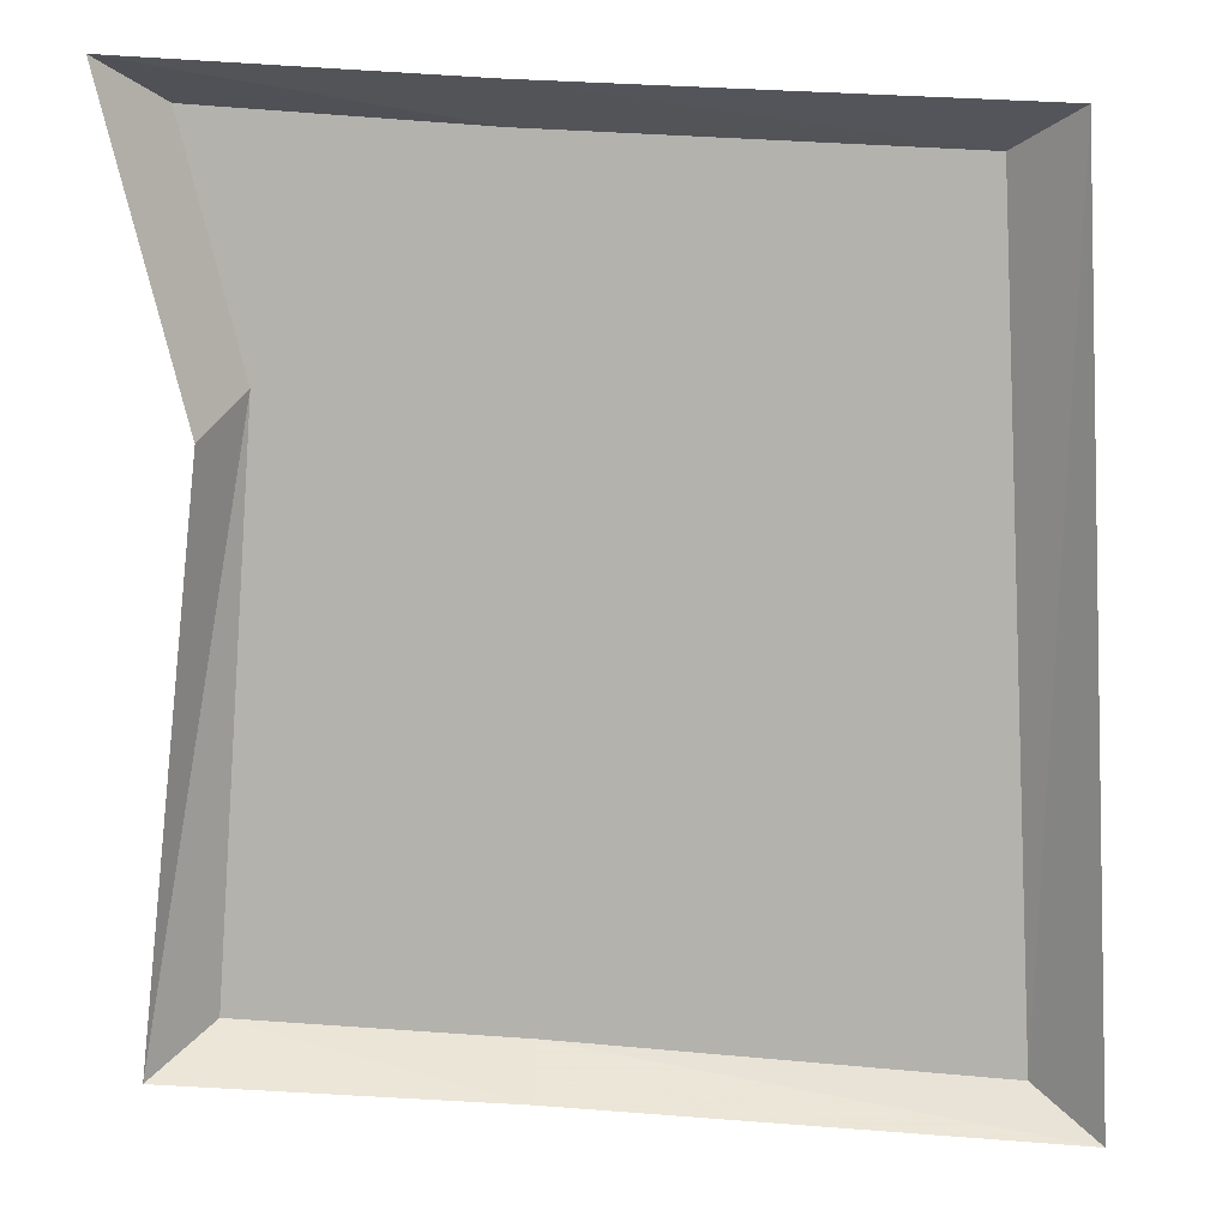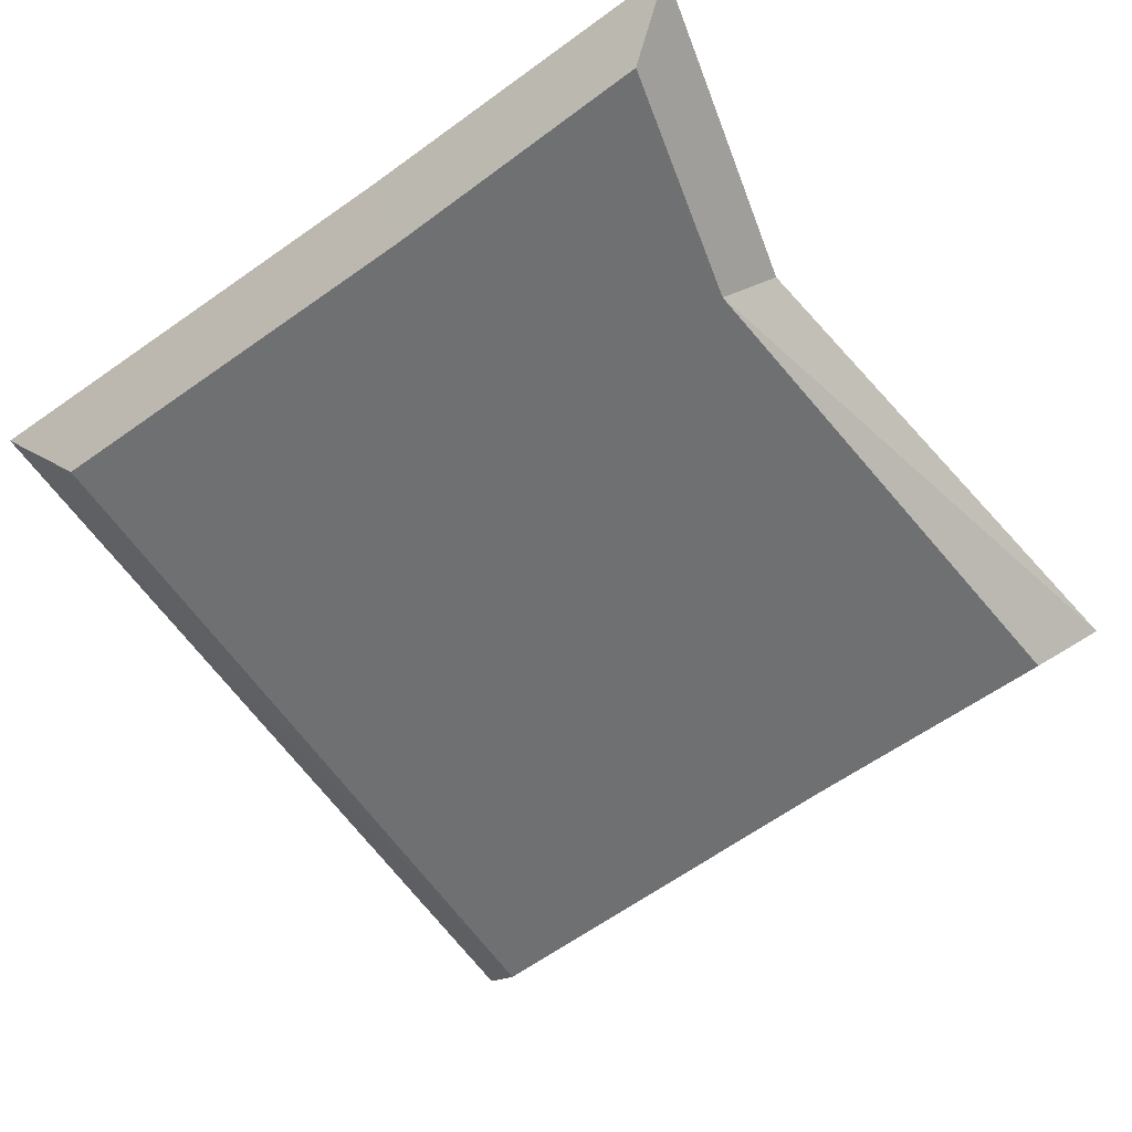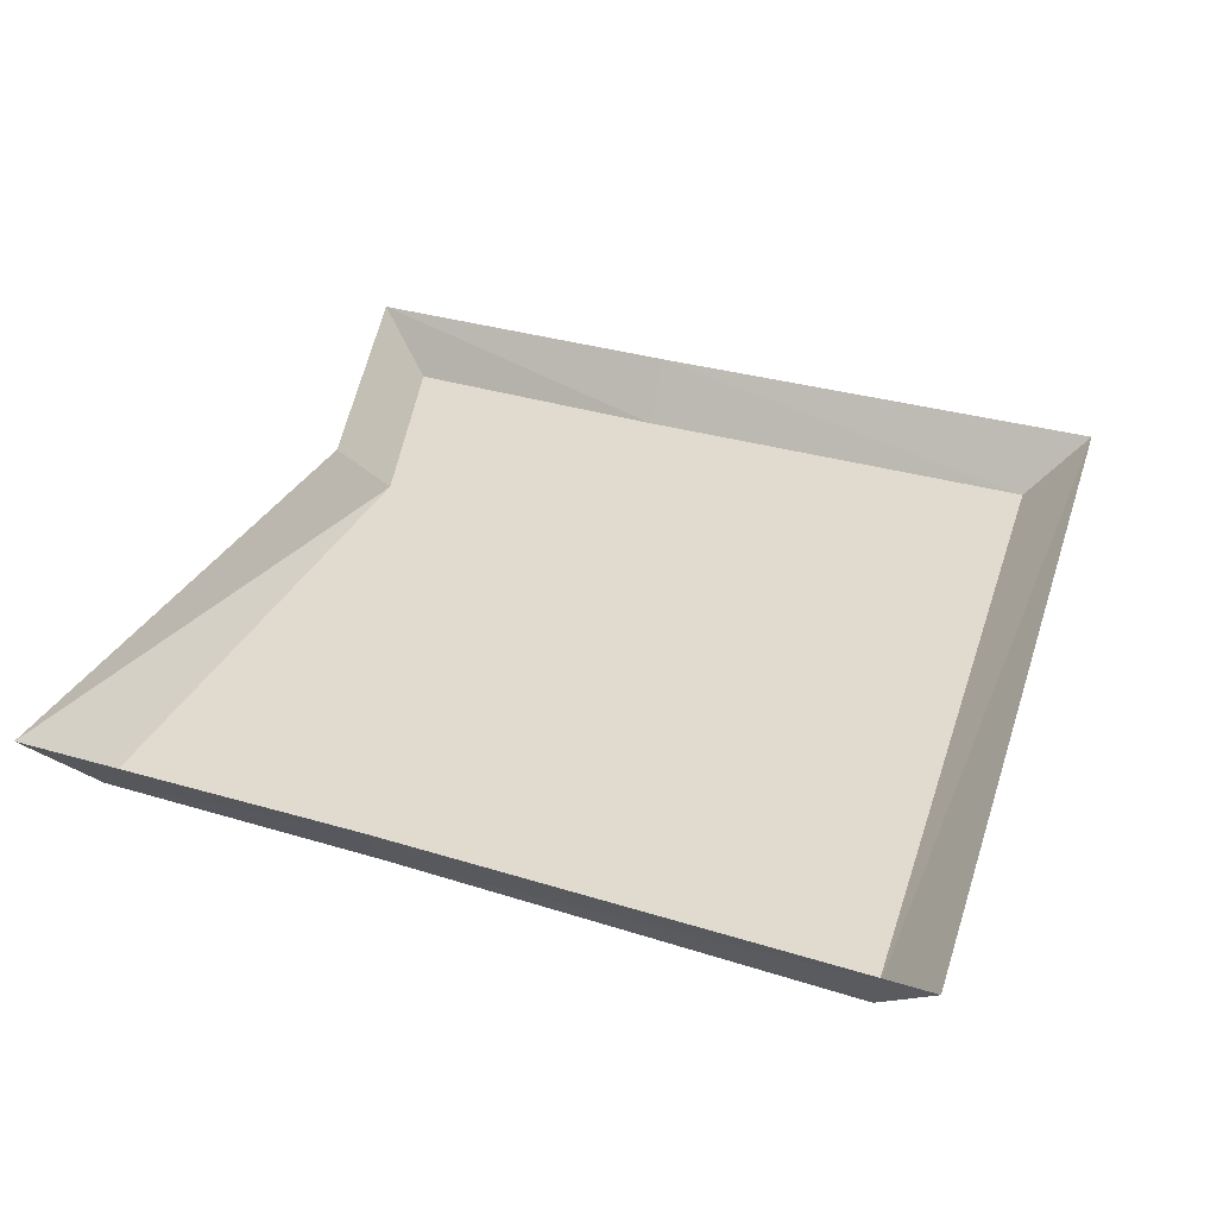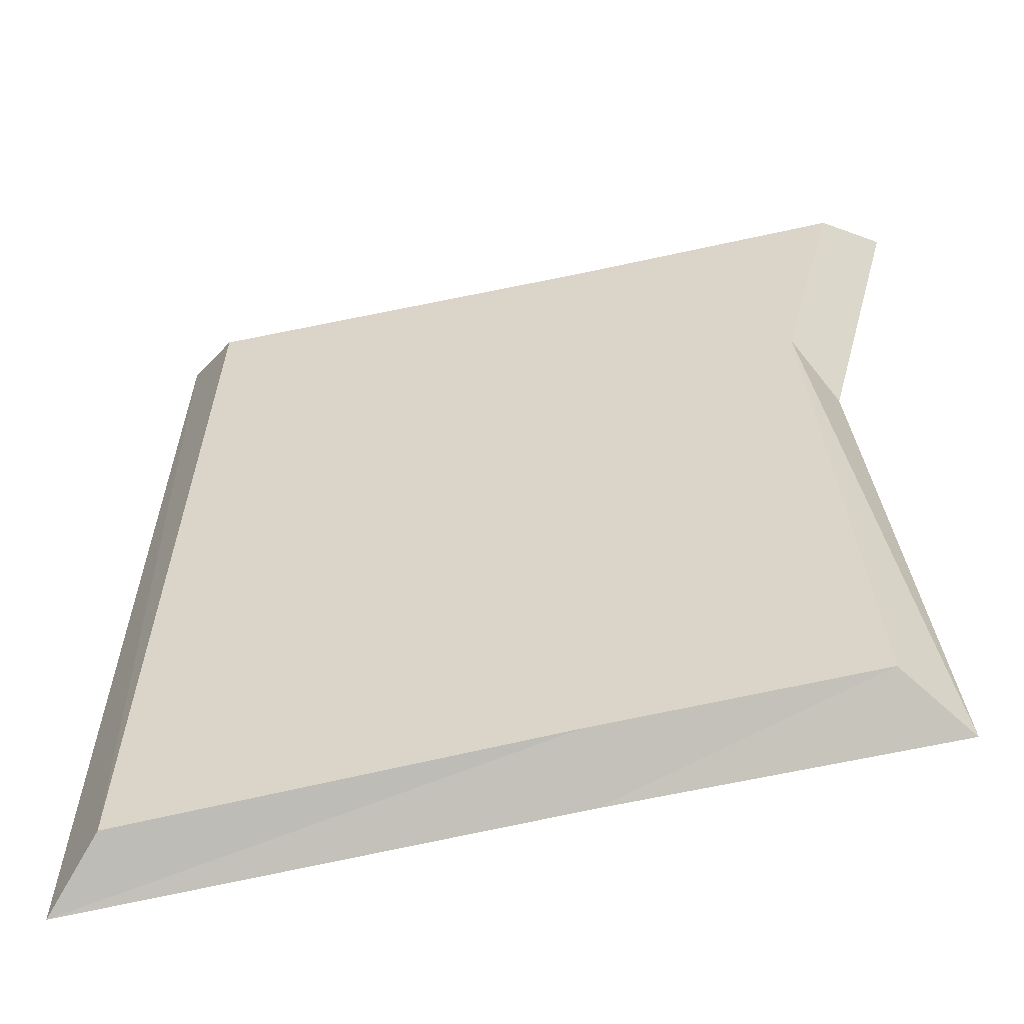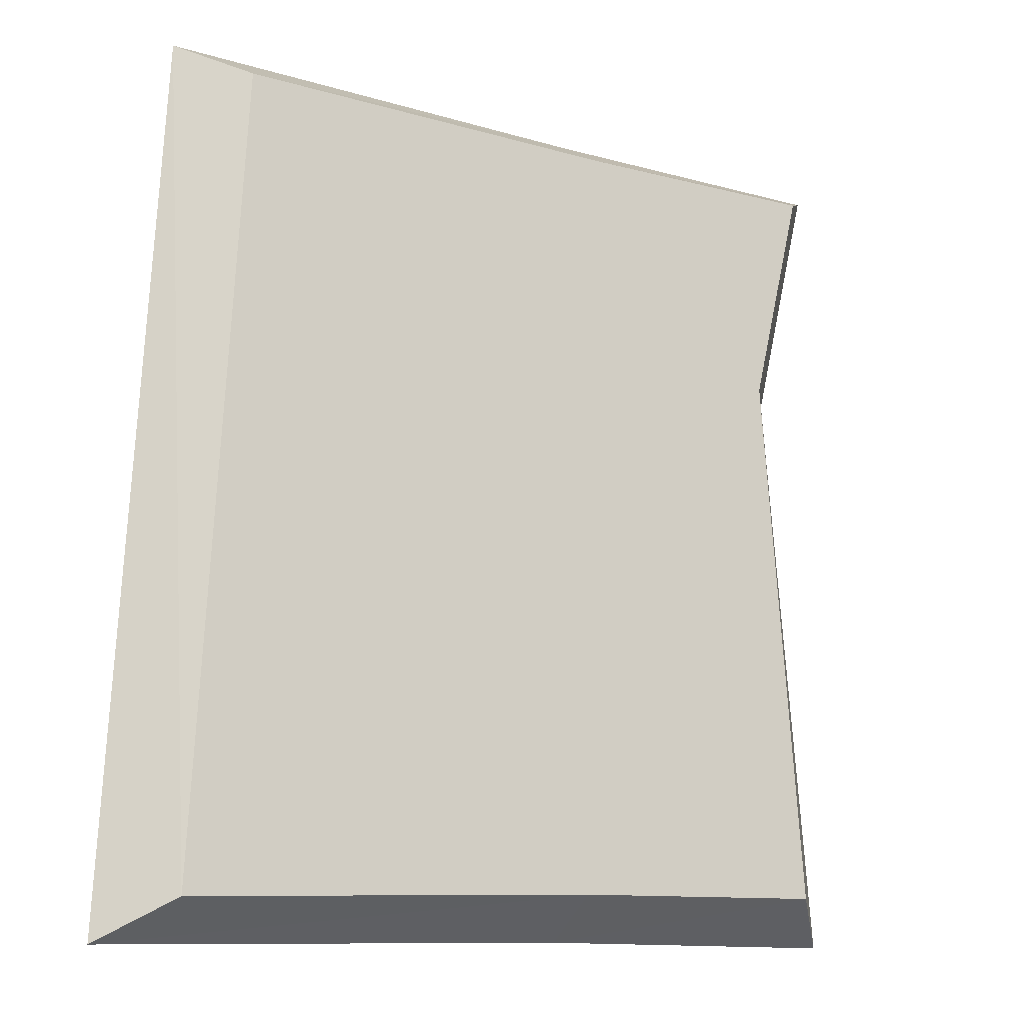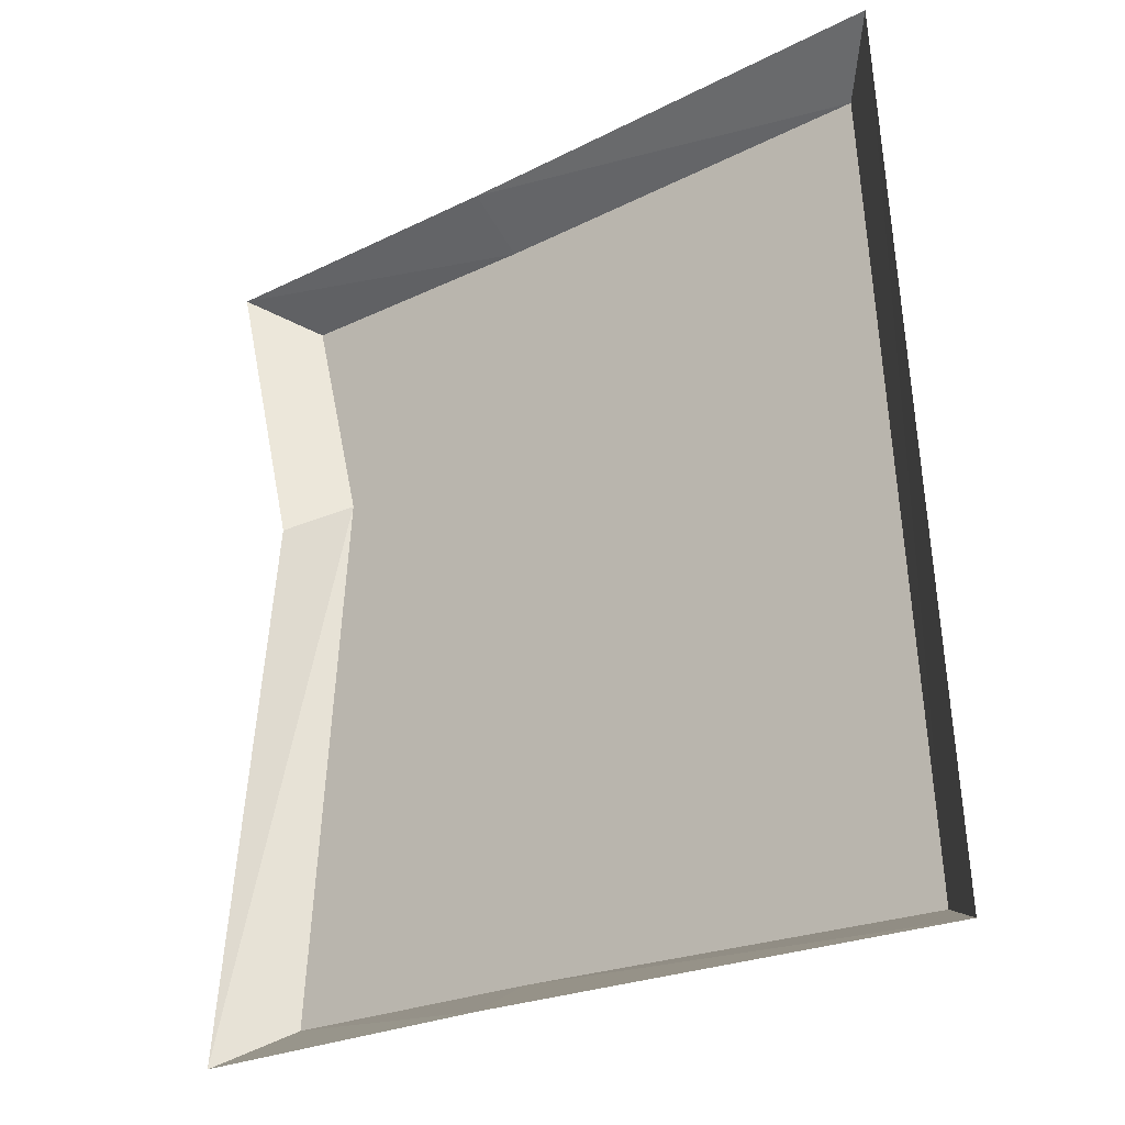
<metadata>
{"format":"obj","ext":"obj","renderer":"f3d","projection":"perspective","resolution":1024,"background":"white","views":[{"elev":10.5,"azim":179.7,"up":"+Z"},{"elev":-54.9,"azim":34.4,"up":"+Y"},{"elev":33.5,"azim":-161.2,"up":"+Y"},{"elev":-54.6,"azim":11.2,"up":"+Z"},{"elev":-18.0,"azim":-33.9,"up":"+Z"},{"elev":-29.0,"azim":-139.9,"up":"+Z"}]}
</metadata>
<code>
v 0.1719 -0.02344 -0.1484
v 0.0625 -0.02344 -0.1562
v 0.0625 0 -0.1719
v 0.1953 0 -0.1641
v 0.1562 -0.02344 0.07031
v 0.0625 -0.02344 0.1094
v -0.09375 -0.02344 0.1484
v -0.1094 -0.02344 -0.1719
v -0.1328 0 -0.1875
v -0.1172 0 0.1641
v 0.1719 0 0.05469
v 0.1797 -0.02344 0.1641
v 0.07031 -0.02344 0.1562
v 0.07031 0 0.1719
v 0.2031 0 0.1797
v -0.03906 -0.02344 0.04688
v -0.07031 -0.02344 0.04688
v -0.07031 -0.02344 -0.07812
v -0.03906 -0.02344 -0.07812
v 0.01562 -0.02344 0.1328
v -0.01562 -0.02344 0.1328
v -0.01562 -0.02344 -0.1484
v 0.01562 -0.02344 -0.1484
v 0.07812 -0.02344 0.1406
v 0.04688 -0.02344 0.1406
v 0.04688 -0.02344 -0.1406
v 0.07812 -0.02344 -0.1406
f 1 2 3
f 1 3 4
f 1 4 5
f 5 4 11
f 5 11 12
f 12 11 15
f 12 15 13
f 13 15 14
f 1 5 6
f 1 6 2
f 2 8 9
f 2 9 3
f 8 7 10
f 8 10 9
f 5 12 13
f 5 13 6
f 7 13 14
f 7 14 10
f 2 6 7
f 2 7 8
f 6 13 7
f 16 17 18
f 16 18 19
f 20 21 22
f 20 22 23
f 24 25 26
f 24 26 27

</code>
